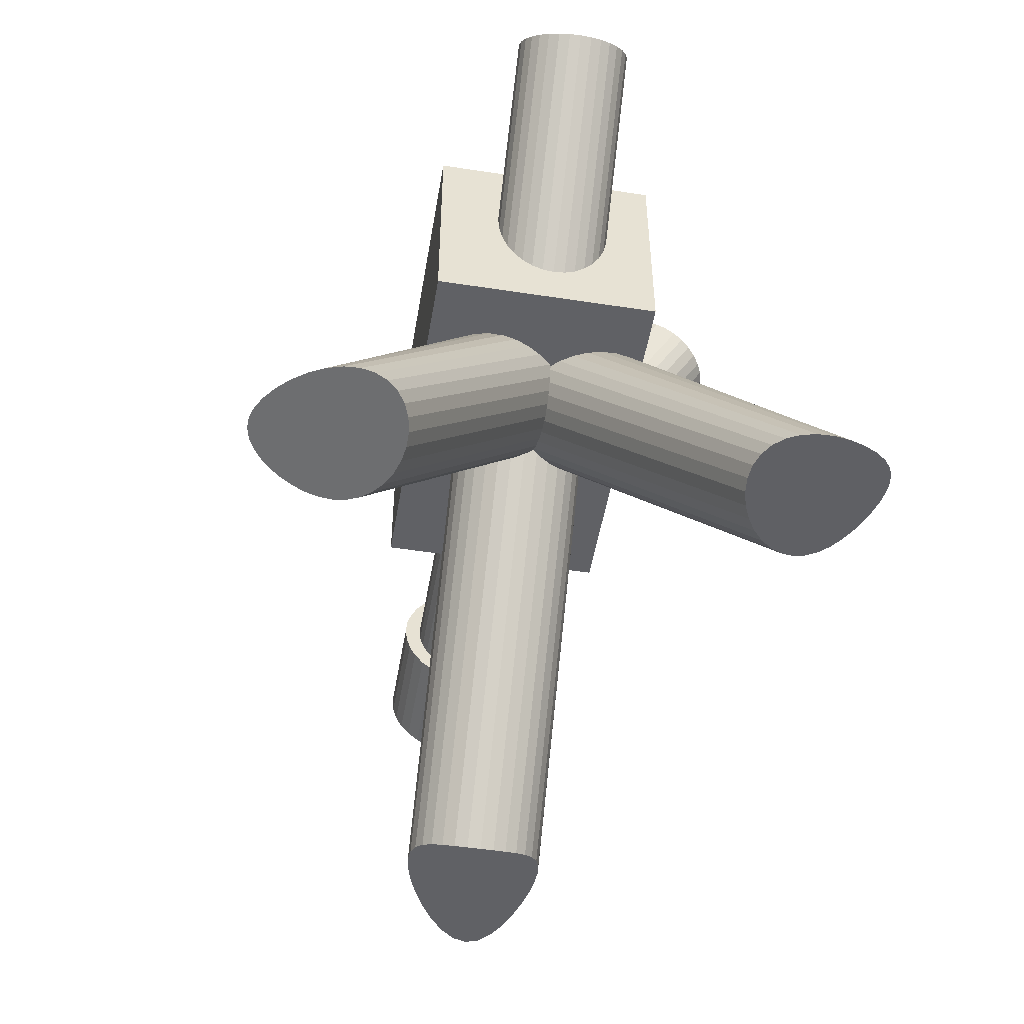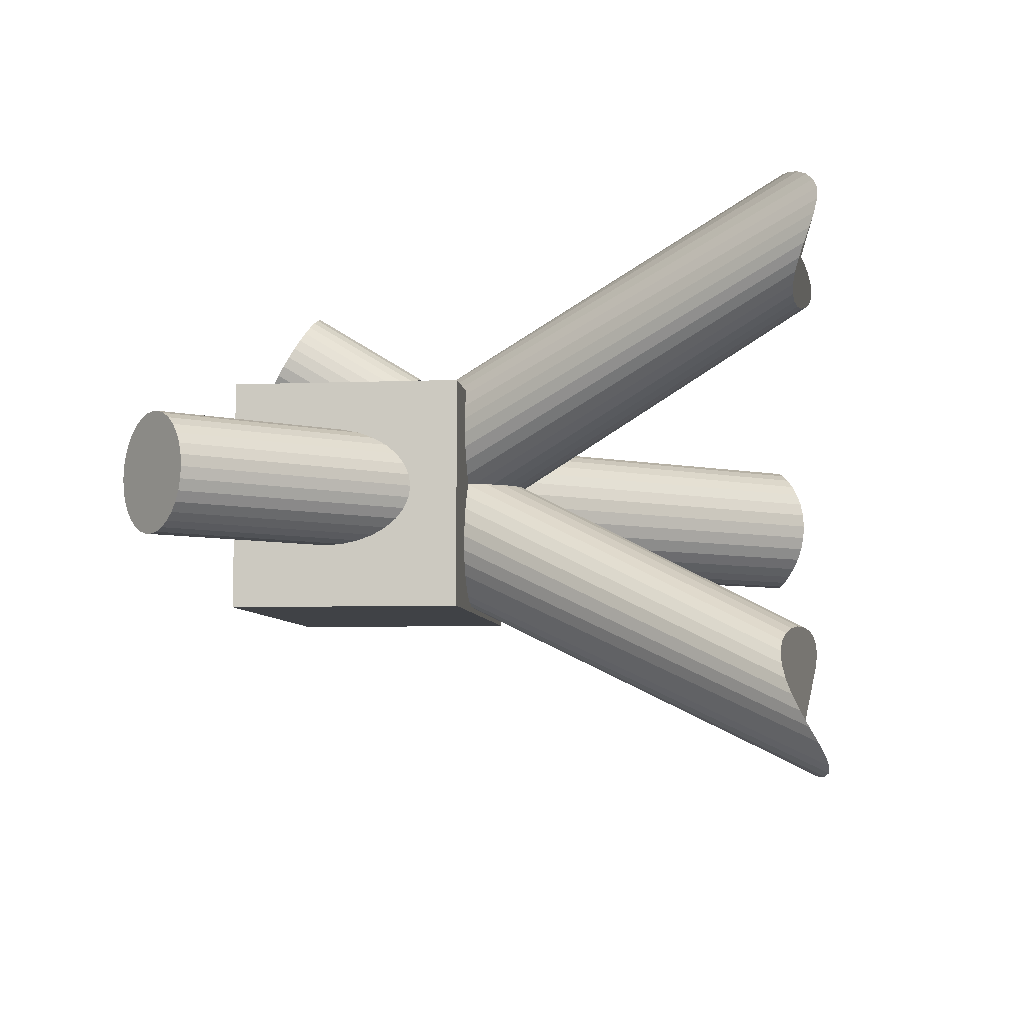
<metadata>
{"format":"obj","ext":"obj","renderer":"f3d","projection":"perspective","resolution":1024,"background":"white","views":[{"elev":-50.3,"azim":-99.6,"up":"+Y"},{"elev":-6.2,"azim":-83.2,"up":"+Z"}]}
</metadata>
<code>
o Cylinder
v 0.9992 -0.866 -0.2493
v 0.02479 0.2964 -0.253
v 1.047 -0.8659 -0.2428
v 0.05922 0.3259 -0.2485
v 1.096 -0.8731 -0.227
v 0.09234 0.3543 -0.2353
v 1.145 -0.8871 -0.2028
v 0.1228 0.3804 -0.2138
v 1.191 -0.9061 -0.1709
v 0.1496 0.4033 -0.1849
v 1.231 -0.9276 -0.1329
v 0.1715 0.4221 -0.1497
v 1.263 -0.948 -0.09031
v 0.1879 0.4361 -0.1095
v 1.284 -0.9633 -0.04505
v 0.1979 0.4447 -0.06593
v 1.292 -0.9693 0.000915
v 0.2013 0.4476 -0.0206
v 1.284 -0.9633 0.04562
v 0.1979 0.4447 0.02474
v 1.263 -0.948 0.08754
v 0.1879 0.4361 0.06833
v 1.231 -0.9276 0.1253
v 0.1715 0.4221 0.1085
v 1.191 -0.9061 0.1577
v 0.1496 0.4033 0.1437
v 1.145 -0.8871 0.1837
v 0.1228 0.3804 0.1726
v 1.096 -0.8731 0.2023
v 0.09234 0.3543 0.1941
v 1.047 -0.8659 0.2131
v 0.05922 0.3259 0.2073
v 0.9992 -0.866 0.2155
v 0.02479 0.2964 0.2118
v 0.9545 -0.8732 0.2095
v -0.009642 0.2669 0.2073
v 0.9144 -0.8861 0.1952
v -0.04275 0.2386 0.1941
v 0.8796 -0.9029 0.173
v -0.07327 0.2124 0.1726
v 0.8508 -0.9213 0.1438
v -0.1 0.1895 0.1437
v 0.8282 -0.9388 0.1085
v -0.122 0.1707 0.1085
v 0.8119 -0.9527 0.06833
v -0.1383 0.1568 0.06833
v 0.8019 -0.9613 0.02474
v -0.1483 0.1482 0.02474
v 0.7985 -0.9642 -0.0206
v -0.1517 0.1453 -0.0206
v 0.8019 -0.9613 -0.06593
v -0.1483 0.1482 -0.06593
v 0.8119 -0.9527 -0.1095
v -0.1383 0.1568 -0.1095
v 0.8282 -0.9388 -0.1497
v -0.122 0.1707 -0.1497
v 0.8508 -0.9213 -0.1848
v -0.1 0.1895 -0.1849
v 0.8796 -0.9029 -0.2134
v -0.07327 0.2124 -0.2138
v 0.9144 -0.8861 -0.2342
v -0.04275 0.2386 -0.2353
v 0.9545 -0.8732 -0.2464
v -0.009642 0.2669 -0.2485
f 1 2 4 3
f 3 4 6 5
f 5 6 8 7
f 7 8 10 9
f 9 10 12 11
f 11 12 14 13
f 13 14 16 15
f 15 16 18 17
f 17 18 20 19
f 19 20 22 21
f 21 22 24 23
f 23 24 26 25
f 25 26 28 27
f 27 28 30 29
f 29 30 32 31
f 31 32 34 33
f 33 34 36 35
f 35 36 38 37
f 37 38 40 39
f 39 40 42 41
f 41 42 44 43
f 43 44 46 45
f 45 46 48 47
f 47 48 50 49
f 49 50 52 51
f 51 52 54 53
f 53 54 56 55
f 55 56 58 57
f 57 58 60 59
f 59 60 62 61
f 4 2 64 62 60 58 56 54 52 50 48 46 44 42 40 38 36 34 32 30 28 26 24 22 20 18 16 14 12 10 8 6
f 61 62 64 63
f 63 64 2 1
f 1 3 5 7 9 11 13 15 17 19 21 23 25 27 29 31 33 35 37 39 41 43 45 47 49 51 53 55 57 59 61 63
o Cylinder.001
v -0.717 -0.9166 -0.9046
v -0.04883 0.317 -0.2582
v -0.6862 -0.915 -0.8698
v -0.02635 0.2891 -0.2301
v -0.6645 -0.9193 -0.8313
v -0.01097 0.2622 -0.1966
v -0.6525 -0.9285 -0.7903
v -0.003265 0.2375 -0.1592
v -0.6501 -0.9408 -0.7481
v -0.003543 0.2158 -0.1191
v -0.6571 -0.954 -0.706
v -0.01179 0.198 -0.07801
v -0.6726 -0.9659 -0.6651
v -0.02769 0.1847 -0.03742
v -0.6955 -0.9741 -0.6266
v -0.05063 0.1766 0.001079
v -0.7246 -0.9768 -0.5916
v -0.07973 0.1738 0.03602
v -0.7588 -0.9741 -0.5616
v -0.1139 0.1766 0.06606
v -0.7967 -0.9659 -0.5376
v -0.1517 0.1847 0.09003
v -0.8368 -0.9527 -0.5206
v -0.1919 0.198 0.107
v -0.8777 -0.9349 -0.5113
v -0.2327 0.2158 0.1164
v -0.9181 -0.9145 -0.5102
v -0.2728 0.2375 0.1177
v -0.957 -0.8944 -0.5179
v -0.3104 0.2622 0.1111
v -0.9935 -0.8769 -0.5345
v -0.3443 0.2891 0.09659
v -1.027 -0.8645 -0.5598
v -0.373 0.317 0.07489
v -1.055 -0.8591 -0.593
v -0.3955 0.3449 0.04678
v -1.079 -0.8618 -0.6331
v -0.4108 0.3718 0.01336
v -1.097 -0.873 -0.6787
v -0.4185 0.3965 -0.02411
v -1.108 -0.8917 -0.7279
v -0.4183 0.4182 -0.06416
v -1.111 -0.9161 -0.7786
v -0.41 0.436 -0.1053
v -1.107 -0.9435 -0.8283
v -0.3941 0.4493 -0.1459
v -1.094 -0.9699 -0.8747
v -0.3712 0.4574 -0.1844
v -1.071 -0.9913 -0.9151
v -0.3421 0.4602 -0.2193
v -1.04 -1.003 -0.9471
v -0.3079 0.4574 -0.2493
v -0.9992 -1.002 -0.9691
v -0.2701 0.4493 -0.2733
v -0.9523 -0.9913 -0.9806
v -0.2299 0.436 -0.2903
v -0.9017 -0.9745 -0.9821
v -0.1891 0.4182 -0.2997
v -0.8503 -0.9556 -0.9743
v -0.149 0.3965 -0.301
v -0.8009 -0.9381 -0.9581
v -0.1114 0.3718 -0.2944
v -0.7557 -0.9246 -0.9344
v -0.07753 0.3449 -0.2799
f 65 66 68 67
f 67 68 70 69
f 69 70 72 71
f 71 72 74 73
f 73 74 76 75
f 75 76 78 77
f 77 78 80 79
f 79 80 82 81
f 81 82 84 83
f 83 84 86 85
f 85 86 88 87
f 87 88 90 89
f 89 90 92 91
f 91 92 94 93
f 93 94 96 95
f 95 96 98 97
f 97 98 100 99
f 99 100 102 101
f 101 102 104 103
f 103 104 106 105
f 105 106 108 107
f 107 108 110 109
f 109 110 112 111
f 111 112 114 113
f 113 114 116 115
f 115 116 118 117
f 117 118 120 119
f 119 120 122 121
f 121 122 124 123
f 123 124 126 125
f 68 66 128 126 124 122 120 118 116 114 112 110 108 106 104 102 100 98 96 94 92 90 88 86 84 82 80 78 76 74 72 70
f 125 126 128 127
f 127 128 66 65
f 65 67 69 71 73 75 77 79 81 83 85 87 89 91 93 95 97 99 101 103 105 107 109 111 113 115 117 119 121 123 125 127
o Cylinder.002
v -1.05 -0.9132 0.5606
v -0.3529 0.317 -0.05004
v -1.011 -0.9128 0.5363
v -0.3233 0.2891 -0.07051
v -0.9694 -0.918 0.5204
v -0.2889 0.2622 -0.08355
v -0.9266 -0.9279 0.5133
v -0.251 0.2375 -0.08864
v -0.8837 -0.9406 0.5151
v -0.2111 0.2158 -0.0856
v -0.8418 -0.954 0.5256
v -0.1706 0.198 -0.07453
v -0.802 -0.9659 0.5441
v -0.1312 0.1847 -0.05586
v -0.7652 -0.9741 0.5697
v -0.0944 0.1766 -0.03031
v -0.7323 -0.9768 0.6011
v -0.06155 0.1738 0.001133
v -0.7047 -0.9741 0.6372
v -0.03395 0.1766 0.03727
v -0.6834 -0.9659 0.6767
v -0.01265 0.1847 0.0767
v -0.6692 -0.9527 0.7179
v 0.001526 0.198 0.1179
v -0.6627 -0.9349 0.7593
v 0.008036 0.2158 0.1593
v -0.6645 -0.9145 0.7995
v 0.006628 0.2375 0.1994
v -0.6753 -0.8941 0.8372
v -0.002642 0.2622 0.2365
v -0.695 -0.8763 0.8712
v -0.01942 0.2891 0.2692
v -0.7235 -0.8632 0.9003
v -0.04306 0.317 0.2964
v -0.7602 -0.8569 0.9237
v -0.07265 0.3449 0.3168
v -0.804 -0.8584 0.9405
v -0.1071 0.3718 0.3299
v -0.8532 -0.8681 0.9502
v -0.145 0.3965 0.335
v -0.9058 -0.8851 0.9523
v -0.1849 0.4182 0.3319
v -0.9596 -0.9079 0.9467
v -0.2253 0.436 0.3209
v -1.012 -0.9335 0.9332
v -0.2647 0.4493 0.3022
v -1.06 -0.9586 0.9121
v -0.3016 0.4574 0.2766
v -1.1 -0.9789 0.8838
v -0.3344 0.4602 0.2452
v -1.13 -0.9903 0.8488
v -0.362 0.4574 0.2091
v -1.149 -0.9898 0.8082
v -0.3833 0.4493 0.1696
v -1.155 -0.9799 0.7639
v -0.3975 0.436 0.1284
v -1.151 -0.9645 0.718
v -0.404 0.4182 0.08698
v -1.137 -0.9473 0.6728
v -0.4026 0.3965 0.04695
v -1.114 -0.9316 0.6303
v -0.3933 0.3718 0.009848
v -1.085 -0.9197 0.5923
v -0.3765 0.3449 -0.0229
f 129 130 132 131
f 131 132 134 133
f 133 134 136 135
f 135 136 138 137
f 137 138 140 139
f 139 140 142 141
f 141 142 144 143
f 143 144 146 145
f 145 146 148 147
f 147 148 150 149
f 149 150 152 151
f 151 152 154 153
f 153 154 156 155
f 155 156 158 157
f 157 158 160 159
f 159 160 162 161
f 161 162 164 163
f 163 164 166 165
f 165 166 168 167
f 167 168 170 169
f 169 170 172 171
f 171 172 174 173
f 173 174 176 175
f 175 176 178 177
f 177 178 180 179
f 179 180 182 181
f 181 182 184 183
f 183 184 186 185
f 185 186 188 187
f 187 188 190 189
f 132 130 192 190 188 186 184 182 180 178 176 174 172 170 168 166 164 162 160 158 156 154 152 150 148 146 144 142 140 138 136 134
f 189 190 192 191
f 191 192 130 129
f 129 131 133 135 137 139 141 143 145 147 149 151 153 155 157 159 161 163 165 167 169 171 173 175 177 179 181 183 185 187 189 191
o Cube.001
v -0.7171 0.2035 0.3337
v -0.7171 0.9598 0.3337
v -0.7171 0.2035 -0.4225
v -0.7171 0.9598 -0.4225
v 0.4938 0.2035 0.3337
v 0.4938 0.9598 0.3337
v 0.4938 0.2035 -0.4225
v 0.4938 0.9598 -0.4225
f 193 194 196 195
f 195 196 200 199
f 199 200 198 197
f 197 198 194 193
f 195 199 197 193
f 200 196 194 198
o Cylinder.003
v 0.4404 0.5944 -0.2172
v 1.357 0.5944 -0.2172
v 0.4404 0.5561 -0.2134
v 1.357 0.5561 -0.2134
v 0.4404 0.5192 -0.2022
v 1.357 0.5192 -0.2022
v 0.4404 0.4852 -0.1841
v 1.357 0.4852 -0.1841
v 0.4404 0.4554 -0.1596
v 1.357 0.4554 -0.1596
v 0.4404 0.431 -0.1298
v 1.357 0.431 -0.1298
v 0.4404 0.4128 -0.09583
v 1.357 0.4128 -0.09583
v 0.4404 0.4016 -0.05895
v 1.357 0.4016 -0.05895
v 0.4404 0.3978 -0.0206
v 1.357 0.3978 -0.0206
v 0.4404 0.4016 0.01775
v 1.357 0.4016 0.01775
v 0.4404 0.4128 0.05463
v 1.357 0.4128 0.05463
v 0.4404 0.431 0.08862
v 1.357 0.431 0.08862
v 0.4404 0.4554 0.1184
v 1.357 0.4554 0.1184
v 0.4404 0.4852 0.1429
v 1.357 0.4852 0.1429
v 0.4404 0.5192 0.161
v 1.357 0.5192 0.161
v 0.4404 0.5561 0.1722
v 1.357 0.5561 0.1722
v 0.4404 0.5944 0.176
v 1.357 0.5944 0.176
v 0.4404 0.6328 0.1722
v 1.357 0.6328 0.1722
v 0.4404 0.6696 0.161
v 1.357 0.6696 0.161
v 0.4404 0.7036 0.1429
v 1.357 0.7036 0.1429
v 0.4404 0.7334 0.1184
v 1.357 0.7334 0.1184
v 0.4404 0.7579 0.08862
v 1.357 0.7579 0.08862
v 0.4404 0.776 0.05463
v 1.357 0.776 0.05463
v 0.4404 0.7872 0.01775
v 1.357 0.7872 0.01775
v 0.4404 0.791 -0.0206
v 1.357 0.791 -0.0206
v 0.4404 0.7872 -0.05895
v 1.357 0.7872 -0.05895
v 0.4404 0.776 -0.09583
v 1.357 0.776 -0.09583
v 0.4404 0.7579 -0.1298
v 1.357 0.7579 -0.1298
v 0.4404 0.7334 -0.1596
v 1.357 0.7334 -0.1596
v 0.4404 0.7036 -0.1841
v 1.357 0.7036 -0.1841
v 0.4404 0.6696 -0.2022
v 1.357 0.6696 -0.2022
v 0.4404 0.6328 -0.2134
v 1.357 0.6328 -0.2134
f 201 202 204 203
f 203 204 206 205
f 205 206 208 207
f 207 208 210 209
f 209 210 212 211
f 211 212 214 213
f 213 214 216 215
f 215 216 218 217
f 217 218 220 219
f 219 220 222 221
f 221 222 224 223
f 223 224 226 225
f 225 226 228 227
f 227 228 230 229
f 229 230 232 231
f 231 232 234 233
f 233 234 236 235
f 235 236 238 237
f 237 238 240 239
f 239 240 242 241
f 241 242 244 243
f 243 244 246 245
f 245 246 248 247
f 247 248 250 249
f 249 250 252 251
f 251 252 254 253
f 253 254 256 255
f 255 256 258 257
f 257 258 260 259
f 259 260 262 261
f 204 202 264 262 260 258 256 254 252 250 248 246 244 242 240 238 236 234 232 230 228 226 224 222 220 218 216 214 212 210 208 206
f 261 262 264 263
f 263 264 202 201
f 201 203 205 207 209 211 213 215 217 219 221 223 225 227 229 231 233 235 237 239 241 243 245 247 249 251 253 255 257 259 261 263
o Cylinder.004
v 1.263 0.5944 -0.2739
v 1.675 0.5944 -0.2739
v 1.263 0.545 -0.269
v 1.675 0.545 -0.269
v 1.263 0.4975 -0.2546
v 1.675 0.4975 -0.2546
v 1.263 0.4537 -0.2312
v 1.675 0.4537 -0.2312
v 1.263 0.4153 -0.1997
v 1.675 0.4153 -0.1997
v 1.263 0.3838 -0.1613
v 1.675 0.3838 -0.1613
v 1.263 0.3604 -0.1175
v 1.675 0.3604 -0.1175
v 1.263 0.346 -0.07002
v 1.675 0.346 -0.07002
v 1.263 0.3411 -0.0206
v 1.675 0.3411 -0.0206
v 1.263 0.346 0.02882
v 1.675 0.346 0.02882
v 1.263 0.3604 0.07634
v 1.675 0.3604 0.07634
v 1.263 0.3838 0.1201
v 1.675 0.3838 0.1201
v 1.263 0.4153 0.1585
v 1.675 0.4153 0.1585
v 1.263 0.4537 0.19
v 1.675 0.4537 0.19
v 1.263 0.4975 0.2134
v 1.675 0.4975 0.2134
v 1.263 0.545 0.2278
v 1.675 0.545 0.2278
v 1.263 0.5944 0.2327
v 1.675 0.5944 0.2327
v 1.263 0.6438 0.2278
v 1.675 0.6438 0.2278
v 1.263 0.6913 0.2134
v 1.675 0.6913 0.2134
v 1.263 0.7351 0.19
v 1.675 0.7351 0.19
v 1.263 0.7735 0.1585
v 1.675 0.7735 0.1585
v 1.263 0.805 0.1201
v 1.675 0.805 0.1201
v 1.263 0.8284 0.07634
v 1.675 0.8284 0.07634
v 1.263 0.8428 0.02882
v 1.675 0.8428 0.02882
v 1.263 0.8477 -0.0206
v 1.675 0.8477 -0.0206
v 1.263 0.8428 -0.07002
v 1.675 0.8428 -0.07002
v 1.263 0.8284 -0.1175
v 1.675 0.8284 -0.1175
v 1.263 0.805 -0.1613
v 1.675 0.805 -0.1613
v 1.263 0.7735 -0.1997
v 1.675 0.7735 -0.1997
v 1.263 0.7351 -0.2312
v 1.675 0.7351 -0.2312
v 1.263 0.6913 -0.2546
v 1.675 0.6913 -0.2546
v 1.263 0.6438 -0.269
v 1.675 0.6438 -0.269
f 265 266 268 267
f 267 268 270 269
f 269 270 272 271
f 271 272 274 273
f 273 274 276 275
f 275 276 278 277
f 277 278 280 279
f 279 280 282 281
f 281 282 284 283
f 283 284 286 285
f 285 286 288 287
f 287 288 290 289
f 289 290 292 291
f 291 292 294 293
f 293 294 296 295
f 295 296 298 297
f 297 298 300 299
f 299 300 302 301
f 301 302 304 303
f 303 304 306 305
f 305 306 308 307
f 307 308 310 309
f 309 310 312 311
f 311 312 314 313
f 313 314 316 315
f 315 316 318 317
f 317 318 320 319
f 319 320 322 321
f 321 322 324 323
f 323 324 326 325
f 268 266 328 326 324 322 320 318 316 314 312 310 308 306 304 302 300 298 296 294 292 290 288 286 284 282 280 278 276 274 272 270
f 325 326 328 327
f 327 328 266 265
f 265 267 269 271 273 275 277 279 281 283 285 287 289 291 293 295 297 299 301 303 305 307 309 311 313 315 317 319 321 323 325 327
o Cylinder.005
v -1.164 1.118 -0.2172
v -0.534 0.4521 -0.2172
v -1.192 1.091 -0.2134
v -0.5618 0.4257 -0.2134
v -1.219 1.066 -0.2022
v -0.5886 0.4004 -0.2022
v -1.243 1.043 -0.1841
v -0.6133 0.377 -0.1841
v -1.265 1.022 -0.1596
v -0.6349 0.3565 -0.1596
v -1.283 1.005 -0.1298
v -0.6527 0.3397 -0.1298
v -1.296 0.9928 -0.09583
v -0.6659 0.3272 -0.09583
v -1.304 0.9851 -0.05895
v -0.674 0.3195 -0.05895
v -1.307 0.9825 -0.0206
v -0.6767 0.3169 -0.0206
v -1.304 0.9851 0.01775
v -0.674 0.3195 0.01775
v -1.296 0.9928 0.05463
v -0.6659 0.3272 0.05463
v -1.283 1.005 0.08862
v -0.6527 0.3397 0.08862
v -1.265 1.022 0.1184
v -0.6349 0.3565 0.1184
v -1.243 1.043 0.1429
v -0.6133 0.377 0.1429
v -1.219 1.066 0.161
v -0.5886 0.4004 0.161
v -1.192 1.091 0.1722
v -0.5618 0.4257 0.1722
v -1.164 1.118 0.176
v -0.534 0.4521 0.176
v -1.136 1.144 0.1722
v -0.5061 0.4785 0.1722
v -1.109 1.169 0.161
v -0.4793 0.5038 0.161
v -1.085 1.193 0.1429
v -0.4547 0.5272 0.1429
v -1.063 1.213 0.1184
v -0.433 0.5477 0.1184
v -1.045 1.23 0.08862
v -0.4153 0.5645 0.08862
v -1.032 1.243 0.05463
v -0.4021 0.577 0.05463
v -1.024 1.25 0.01775
v -0.394 0.5846 0.01775
v -1.021 1.253 -0.0206
v -0.3912 0.5872 -0.0206
v -1.024 1.25 -0.05895
v -0.394 0.5846 -0.05895
v -1.032 1.243 -0.09583
v -0.4021 0.577 -0.09583
v -1.045 1.23 -0.1298
v -0.4153 0.5645 -0.1298
v -1.063 1.213 -0.1596
v -0.433 0.5477 -0.1596
v -1.085 1.193 -0.1841
v -0.4547 0.5272 -0.1841
v -1.109 1.169 -0.2022
v -0.4793 0.5038 -0.2022
v -1.136 1.144 -0.2134
v -0.5061 0.4785 -0.2134
f 329 330 332 331
f 331 332 334 333
f 333 334 336 335
f 335 336 338 337
f 337 338 340 339
f 339 340 342 341
f 341 342 344 343
f 343 344 346 345
f 345 346 348 347
f 347 348 350 349
f 349 350 352 351
f 351 352 354 353
f 353 354 356 355
f 355 356 358 357
f 357 358 360 359
f 359 360 362 361
f 361 362 364 363
f 363 364 366 365
f 365 366 368 367
f 367 368 370 369
f 369 370 372 371
f 371 372 374 373
f 373 374 376 375
f 375 376 378 377
f 377 378 380 379
f 379 380 382 381
f 381 382 384 383
f 383 384 386 385
f 385 386 388 387
f 387 388 390 389
f 332 330 392 390 388 386 384 382 380 378 376 374 372 370 368 366 364 362 360 358 356 354 352 350 348 346 344 342 340 338 336 334
f 389 390 392 391
f 391 392 330 329
f 329 331 333 335 337 339 341 343 345 347 349 351 353 355 357 359 361 363 365 367 369 371 373 375 377 379 381 383 385 387 389 391
o Cylinder.006
v 0.002 1.021 0.3561
v 0.05022 0.6525 0.1336
v -0.03592 1.015 0.3585
v 0.0123 0.6461 0.1361
v -0.07205 1.005 0.3674
v -0.02383 0.6361 0.1449
v -0.105 0.9917 0.3823
v -0.0568 0.6228 0.1598
v -0.1336 0.9756 0.4026
v -0.08533 0.6068 0.1801
v -0.1565 0.9575 0.4277
v -0.1083 0.5886 0.2052
v -0.1731 0.938 0.4565
v -0.1249 0.5691 0.234
v -0.1827 0.9178 0.4879
v -0.1344 0.5489 0.2654
v -0.1848 0.8977 0.5207
v -0.1366 0.5288 0.2982
v -0.1794 0.8785 0.5537
v -0.1312 0.5097 0.3312
v -0.1667 0.861 0.5856
v -0.1185 0.4921 0.3631
v -0.1472 0.8457 0.6151
v -0.09899 0.4768 0.3926
v -0.1217 0.8333 0.6412
v -0.07344 0.4644 0.4187
v -0.09104 0.8243 0.6627
v -0.04281 0.4554 0.4403
v -0.05651 0.819 0.679
v -0.008294 0.4501 0.4566
v -0.01942 0.8176 0.6894
v 0.0288 0.4487 0.4669
v 0.01882 0.8202 0.6934
v 0.06704 0.4513 0.4709
v 0.05674 0.8266 0.691
v 0.105 0.4577 0.4685
v 0.09287 0.8367 0.6821
v 0.1411 0.4678 0.4596
v 0.1258 0.85 0.6672
v 0.1741 0.4811 0.4448
v 0.1544 0.866 0.6469
v 0.2026 0.4971 0.4244
v 0.1774 0.8841 0.6218
v 0.2256 0.5152 0.3993
v 0.194 0.9036 0.593
v 0.2422 0.5347 0.3705
v 0.2035 0.9238 0.5616
v 0.2517 0.5549 0.3391
v 0.2056 0.9439 0.5288
v 0.2538 0.575 0.3063
v 0.2002 0.9631 0.4958
v 0.2484 0.5942 0.2733
v 0.1875 0.9806 0.4639
v 0.2357 0.6117 0.2415
v 0.168 0.9959 0.4344
v 0.2162 0.627 0.2119
v 0.1425 1.008 0.4083
v 0.1907 0.6394 0.1859
v 0.1119 1.017 0.3867
v 0.1601 0.6484 0.1643
v 0.07733 1.023 0.3705
v 0.1256 0.6537 0.148
v 0.04024 1.024 0.3601
v 0.08846 0.6551 0.1376
f 393 394 396 395
f 395 396 398 397
f 397 398 400 399
f 399 400 402 401
f 401 402 404 403
f 403 404 406 405
f 405 406 408 407
f 407 408 410 409
f 409 410 412 411
f 411 412 414 413
f 413 414 416 415
f 415 416 418 417
f 417 418 420 419
f 419 420 422 421
f 421 422 424 423
f 423 424 426 425
f 425 426 428 427
f 427 428 430 429
f 429 430 432 431
f 431 432 434 433
f 433 434 436 435
f 435 436 438 437
f 437 438 440 439
f 439 440 442 441
f 441 442 444 443
f 443 444 446 445
f 445 446 448 447
f 447 448 450 449
f 449 450 452 451
f 451 452 454 453
f 396 394 456 454 452 450 448 446 444 442 440 438 436 434 432 430 428 426 424 422 420 418 416 414 412 410 408 406 404 402 400 398
f 453 454 456 455
f 455 456 394 393
f 393 395 397 399 401 403 405 407 409 411 413 415 417 419 421 423 425 427 429 431 433 435 437 439 441 443 445 447 449 451 453 455

</code>
